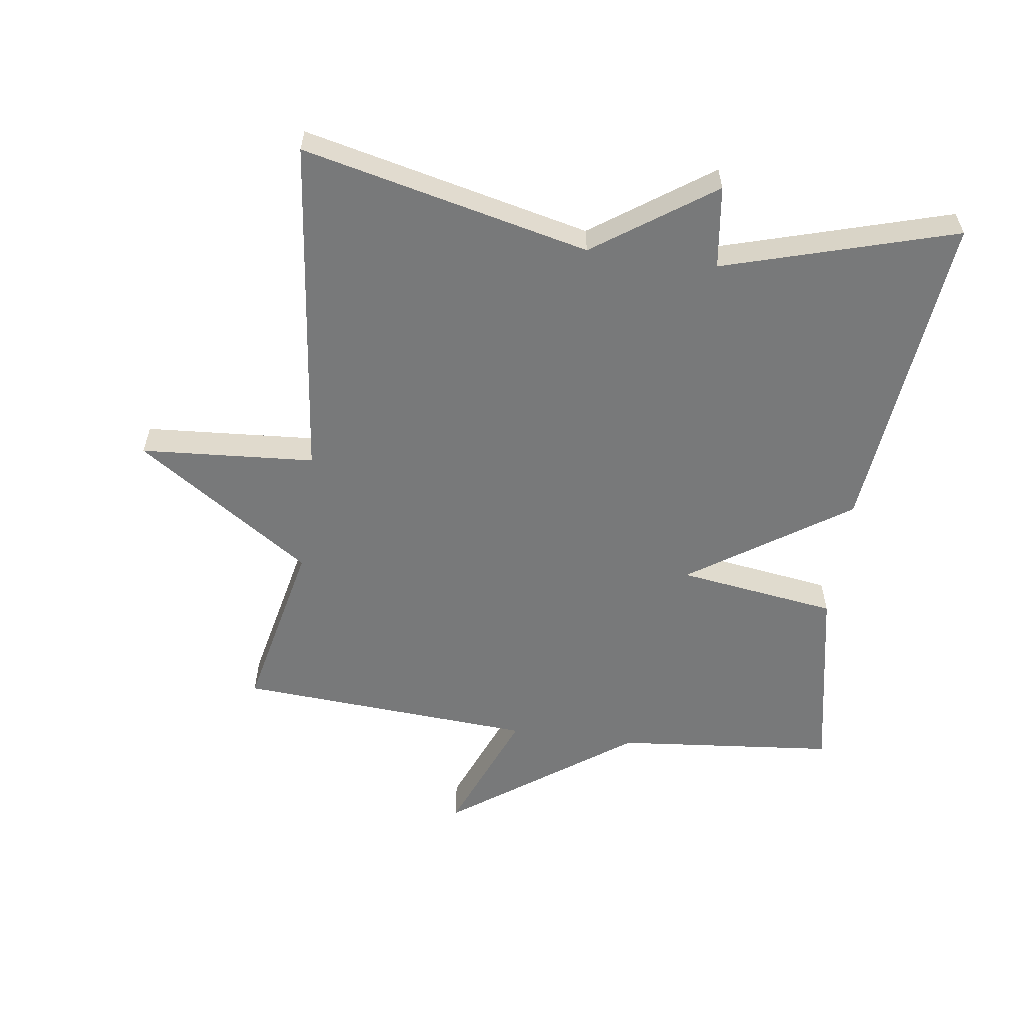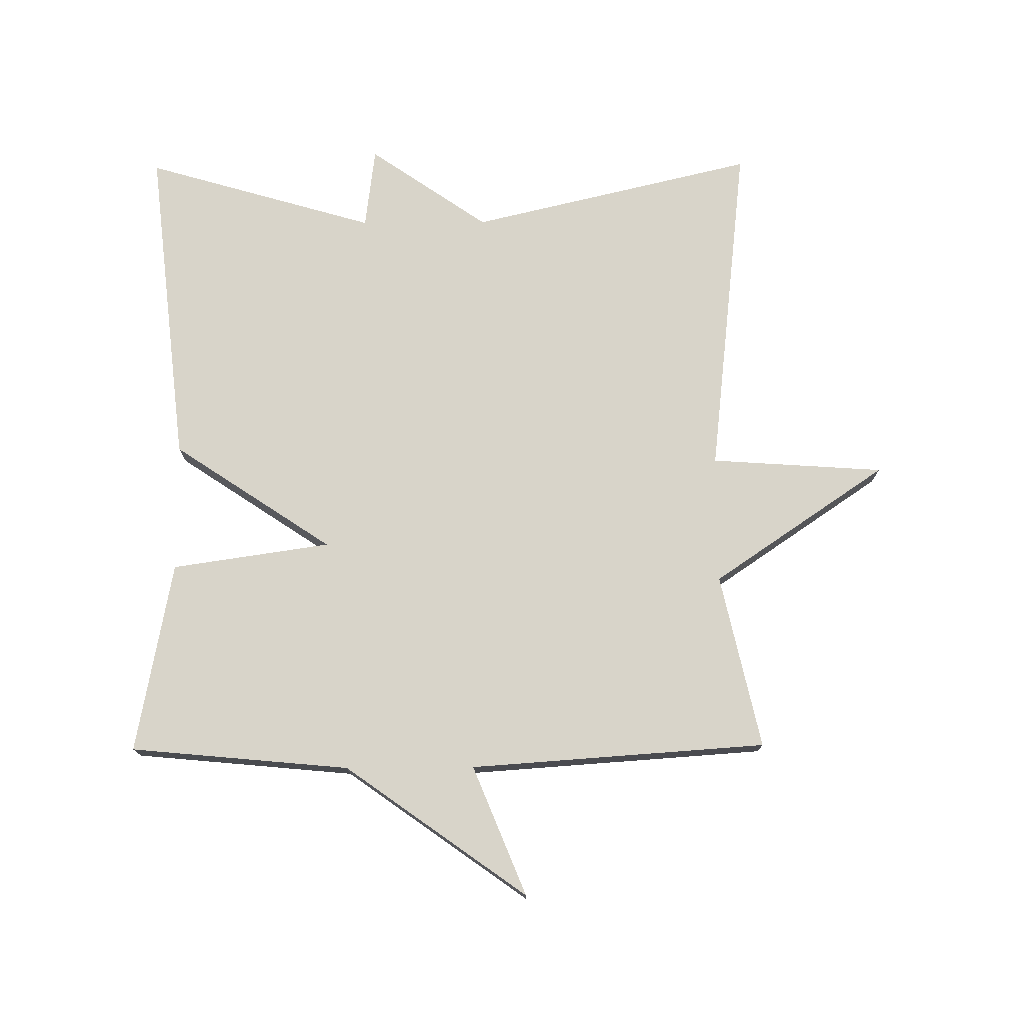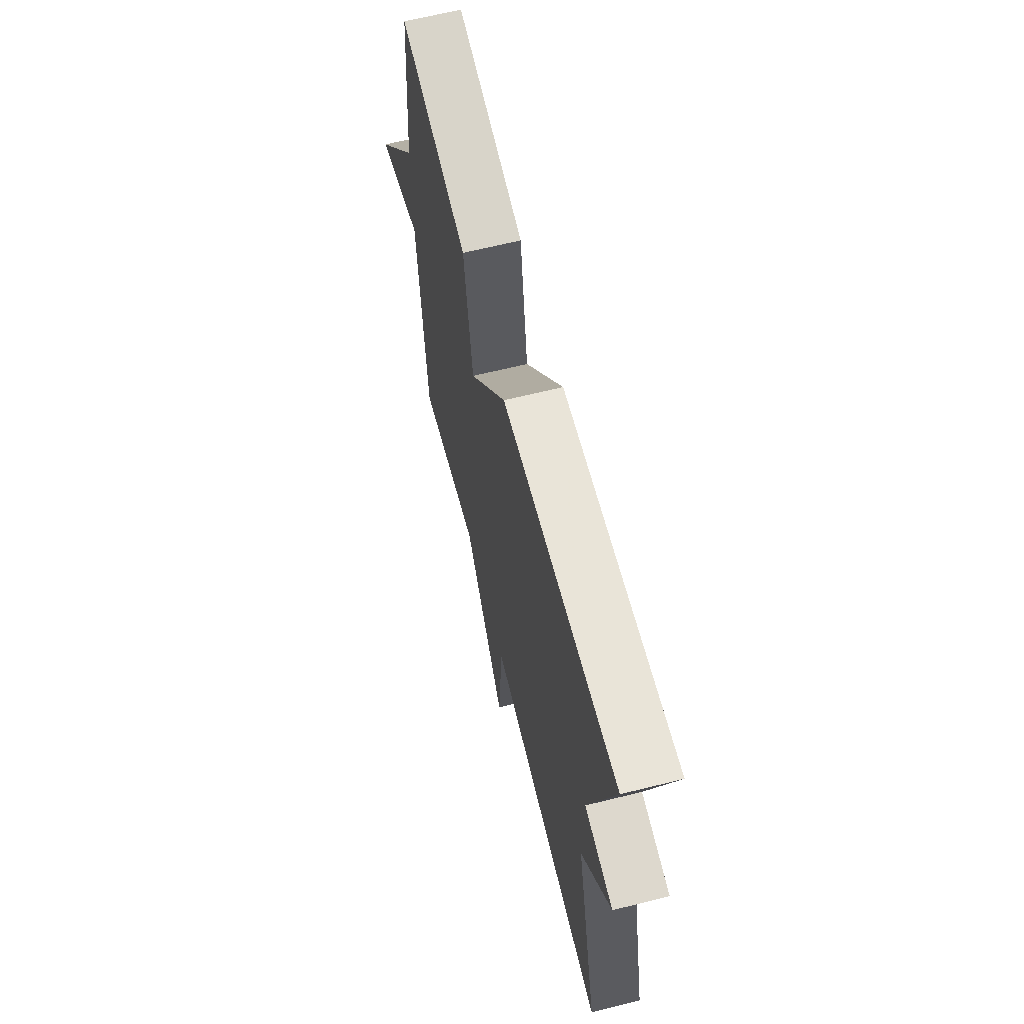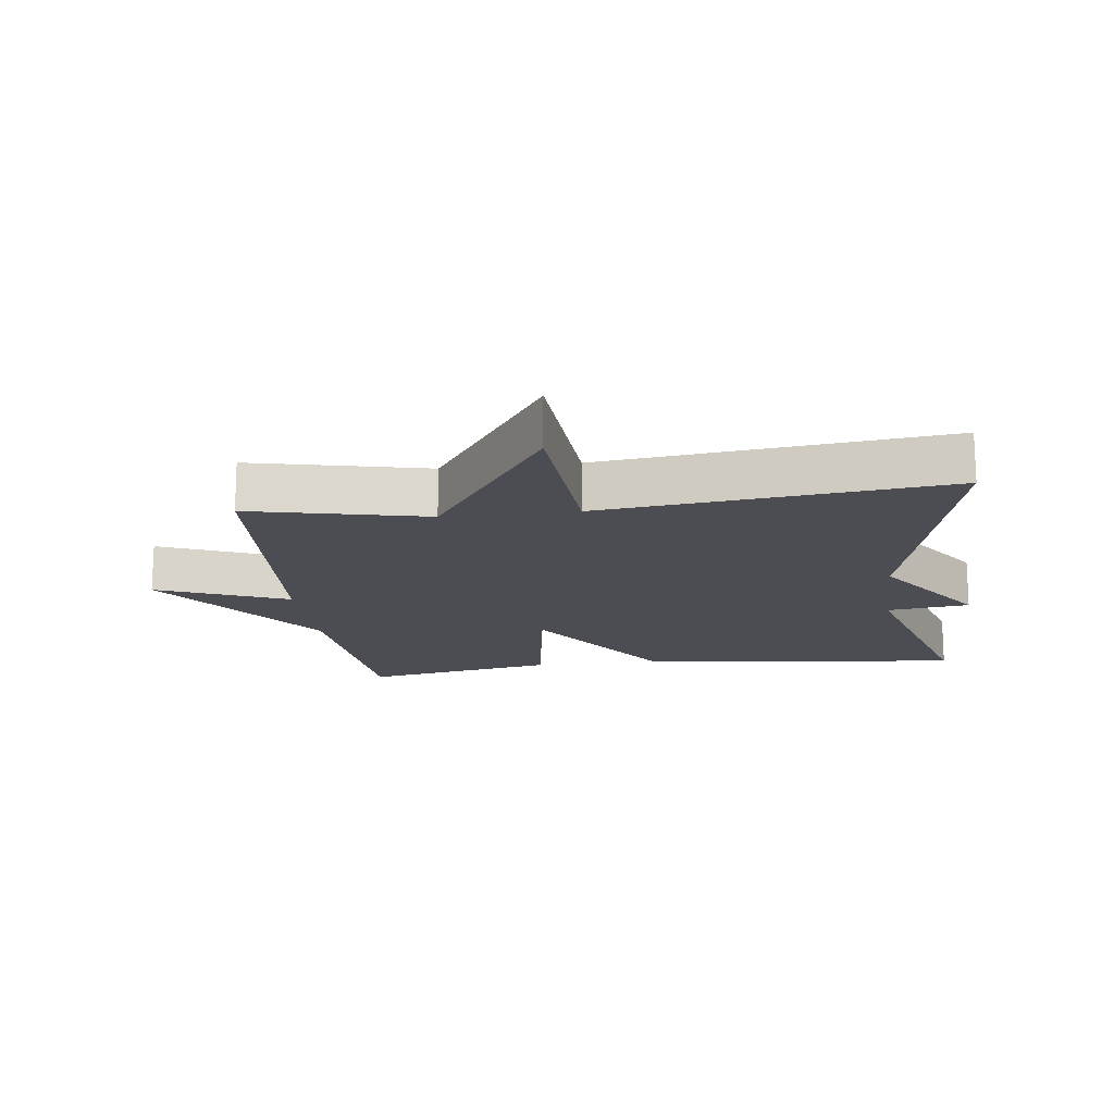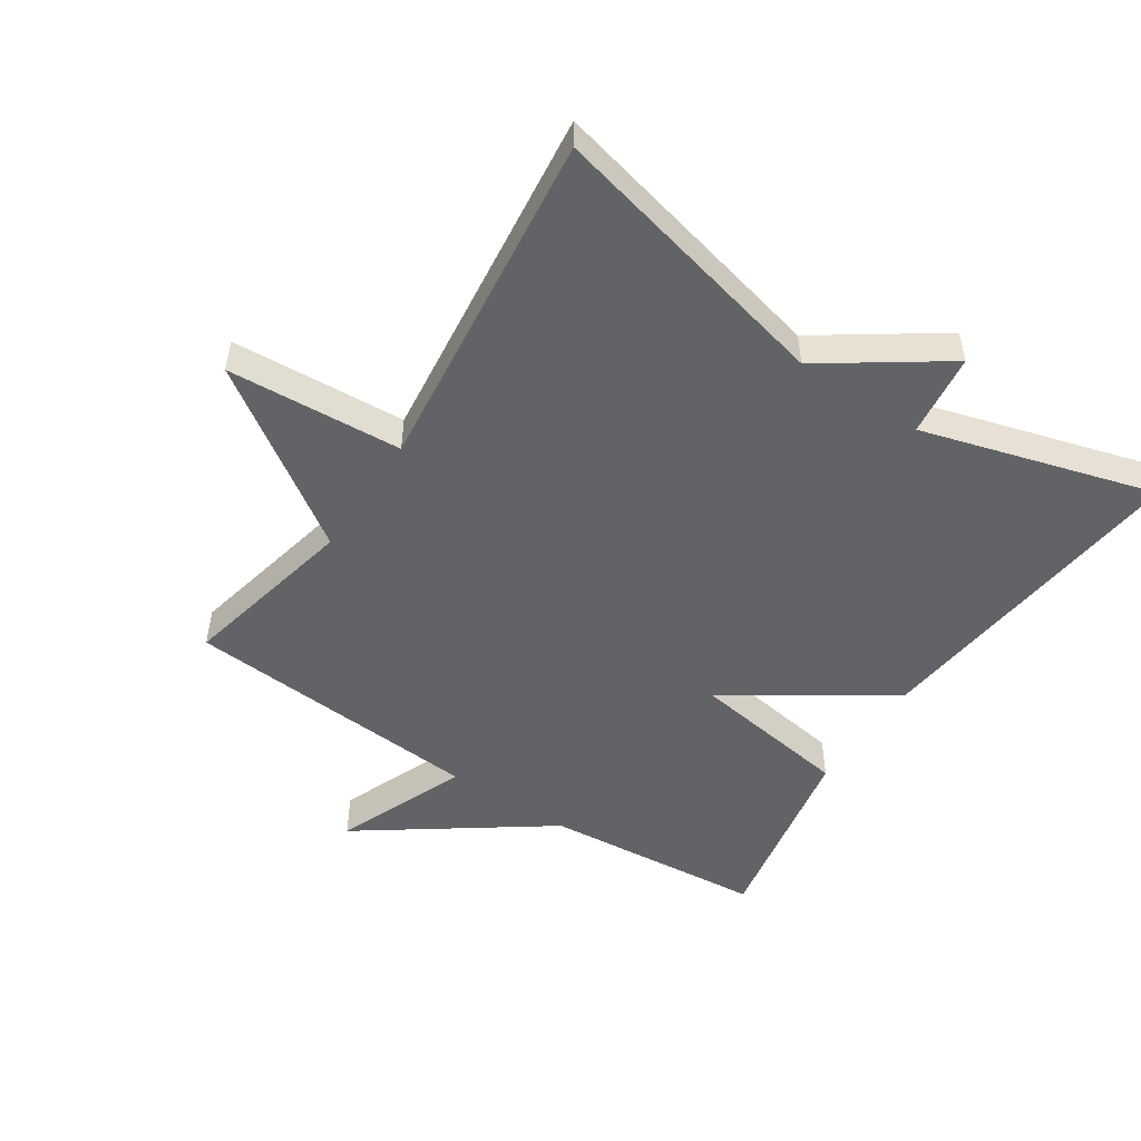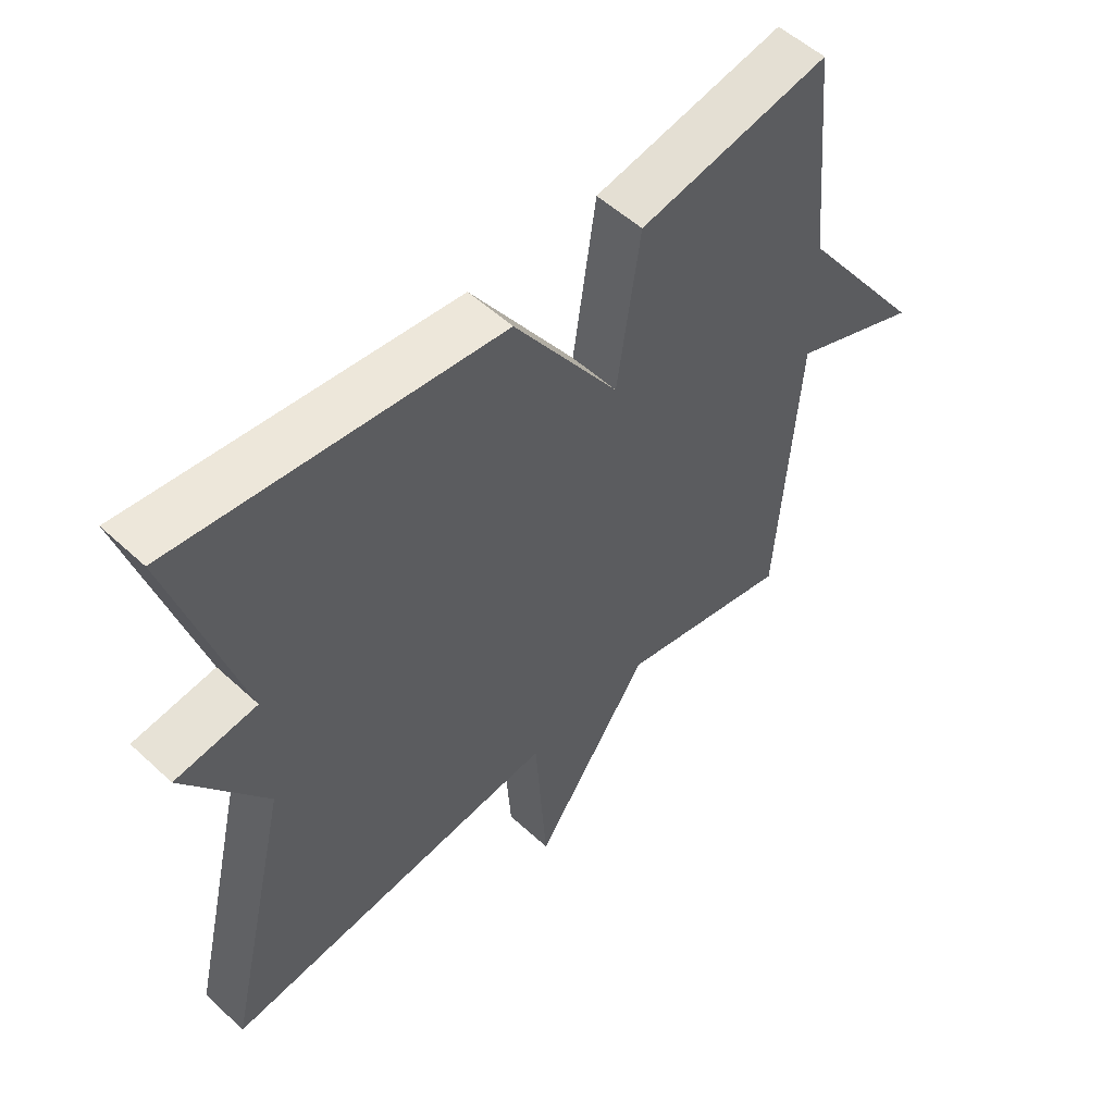
<metadata>
{"format":"obj","ext":"obj","renderer":"f3d","projection":"perspective","resolution":1024,"background":"white","views":[{"elev":-57.7,"azim":-97.7,"up":"+Y"},{"elev":75.2,"azim":89.6,"up":"+Y"},{"elev":65.7,"azim":-104.0,"up":"+Z"},{"elev":-16.3,"azim":-172.9,"up":"+Y"},{"elev":-50.9,"azim":-123.5,"up":"+Y"},{"elev":53.7,"azim":-45.4,"up":"+Z"}]}
</metadata>
<code>
v 0.5 0.07 0.5
v 0.532 0.07 0.16
v 0.733 0.07 -0.122
v 0.532 0.07 -0.04
v 0.5 0.07 -0.5
v 0.229 0.07 -0.44
v 0.047 0.07 -0.709
v 0.029 0.07 -0.44
v -0.5 0.07 -0.5
v -0.396 0.07 -0.058
v -0.523 0.07 0.126
v -0.396 0.07 0.142
v -0.5 0.07 0.5
v 0.003 0.07 0.444
v 0.167 0.07 0.198
v 0.203 0.07 0.444
v 0.5 0 0.5
v 0.532 0 0.16
v 0.733 0 -0.122
v 0.532 0 -0.04
v 0.5 0 -0.5
v 0.229 0 -0.44
v 0.047 0 -0.709
v 0.029 0 -0.44
v -0.5 0 -0.5
v -0.396 0 -0.058
v -0.523 0 0.126
v -0.396 0 0.142
v -0.5 0 0.5
v 0.003 0 0.444
v 0.167 0 0.198
v 0.203 0 0.444
f 15 16 1 2
f 12 13 14 15
f 12 15 2
f 11 12 2
f 10 11 2
f 8 9 10 2
f 6 7 8 2
f 4 5 6 2
f 2 3 4
f 18 17 32 31
f 31 30 29 28
f 18 31 28
f 18 28 27
f 18 27 26
f 18 26 25 24
f 18 24 23 22
f 18 22 21 20
f 20 19 18
f 1 17 18 2
f 2 18 19 3
f 3 19 20 4
f 4 20 21 5
f 5 21 22 6
f 6 22 23 7
f 7 23 24 8
f 8 24 25 9
f 9 25 26 10
f 10 26 27 11
f 11 27 28 12
f 12 28 29 13
f 13 29 30 14
f 14 30 31 15
f 15 31 32 16
f 16 32 17 1

</code>
